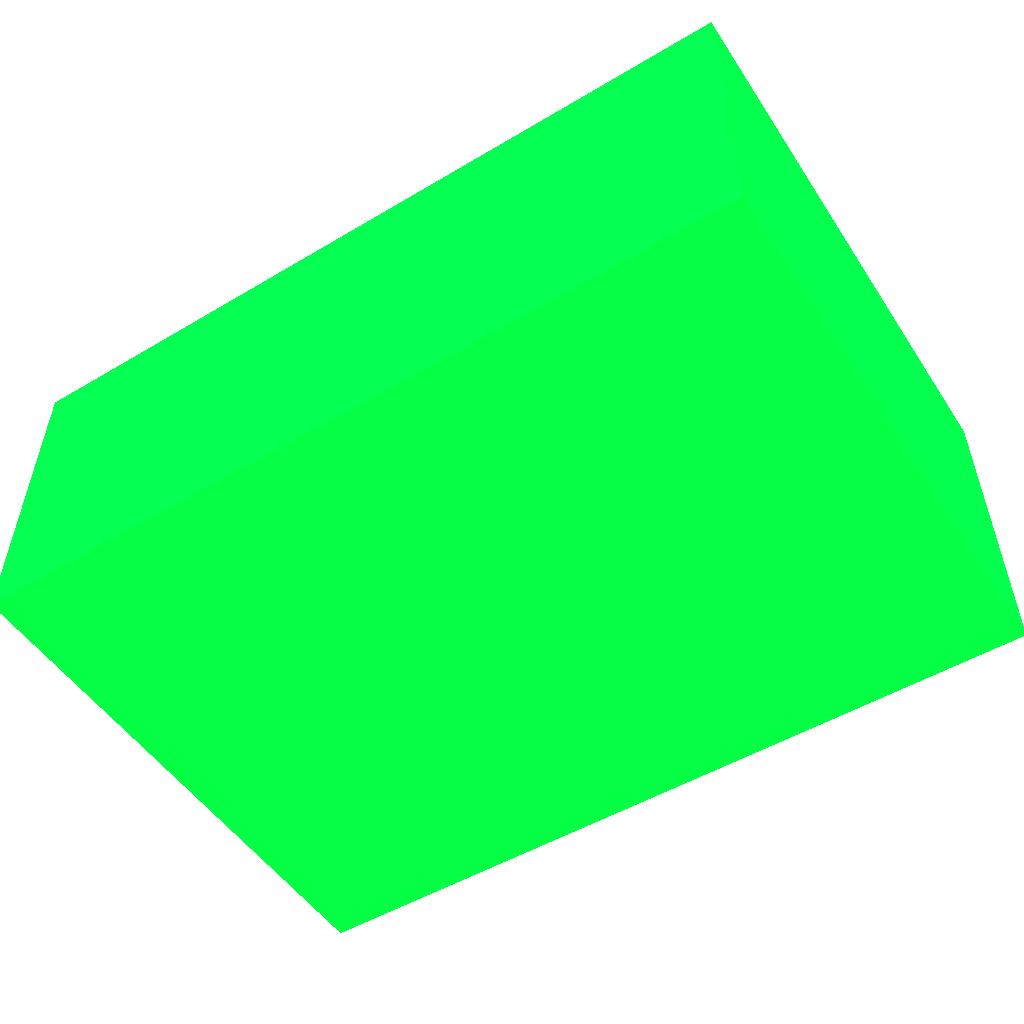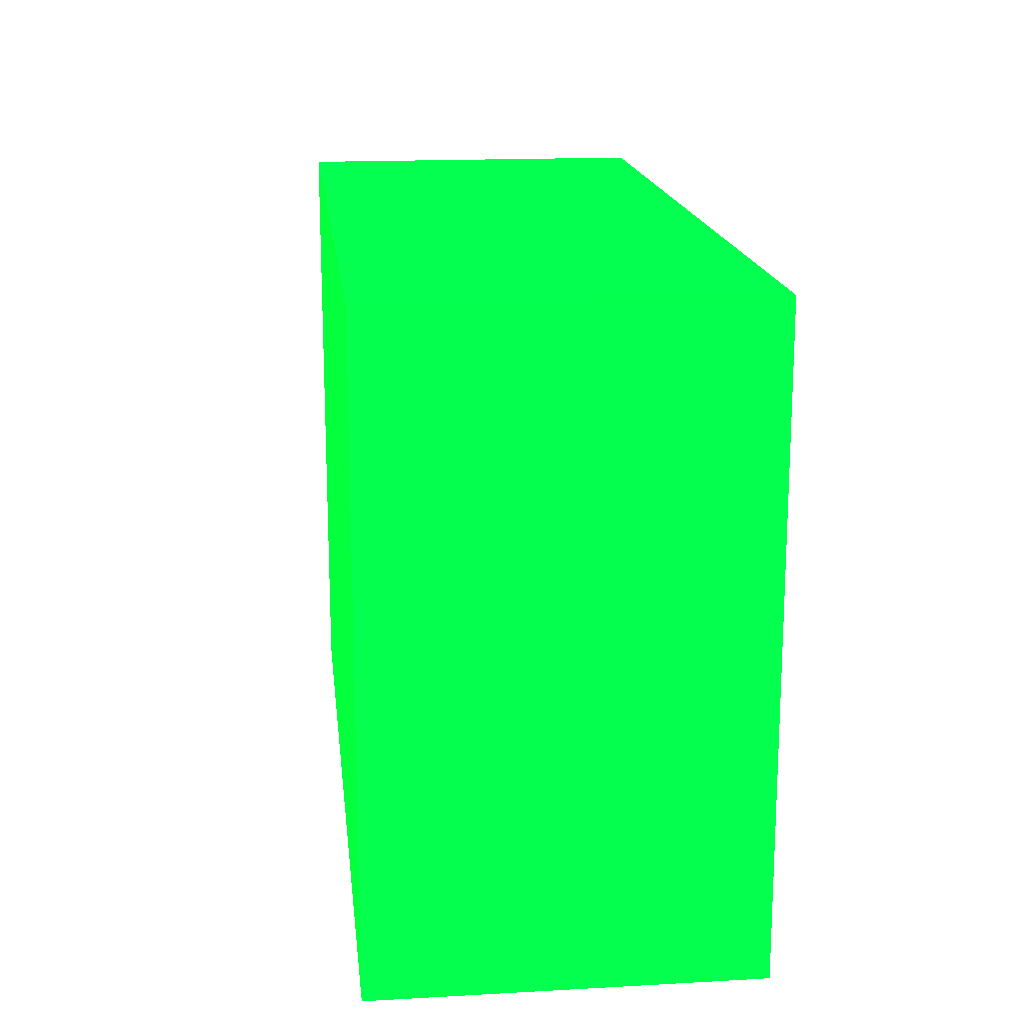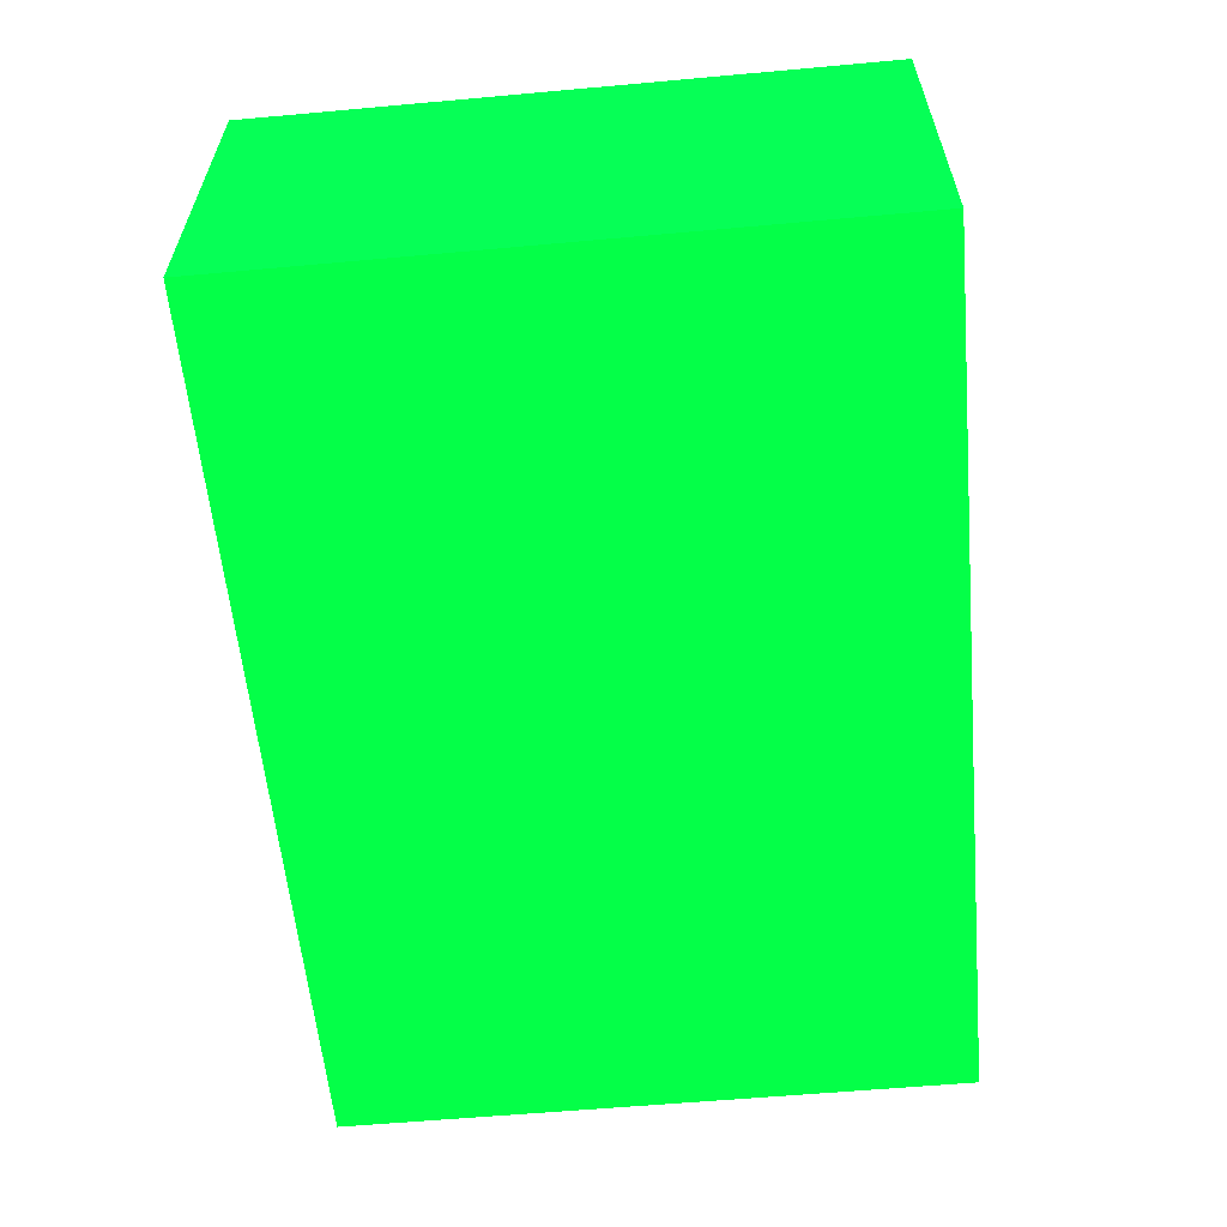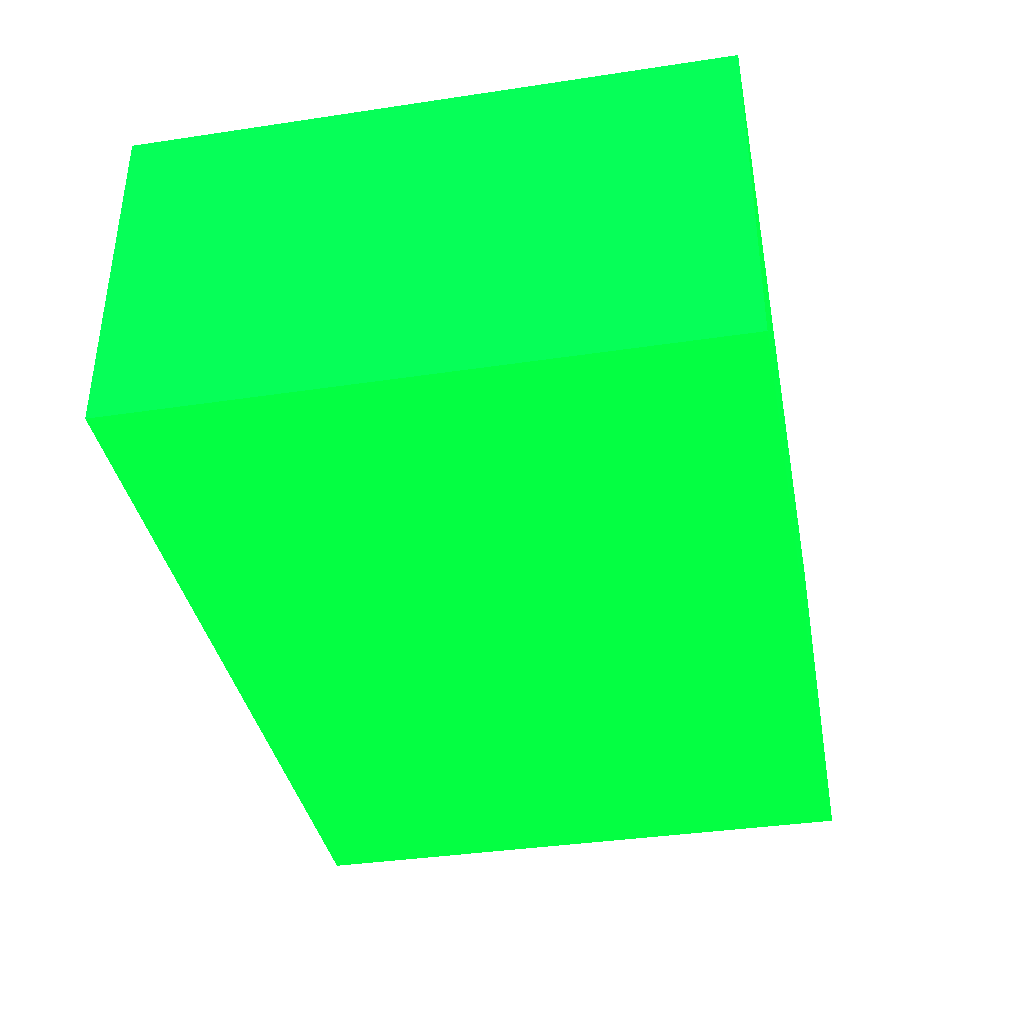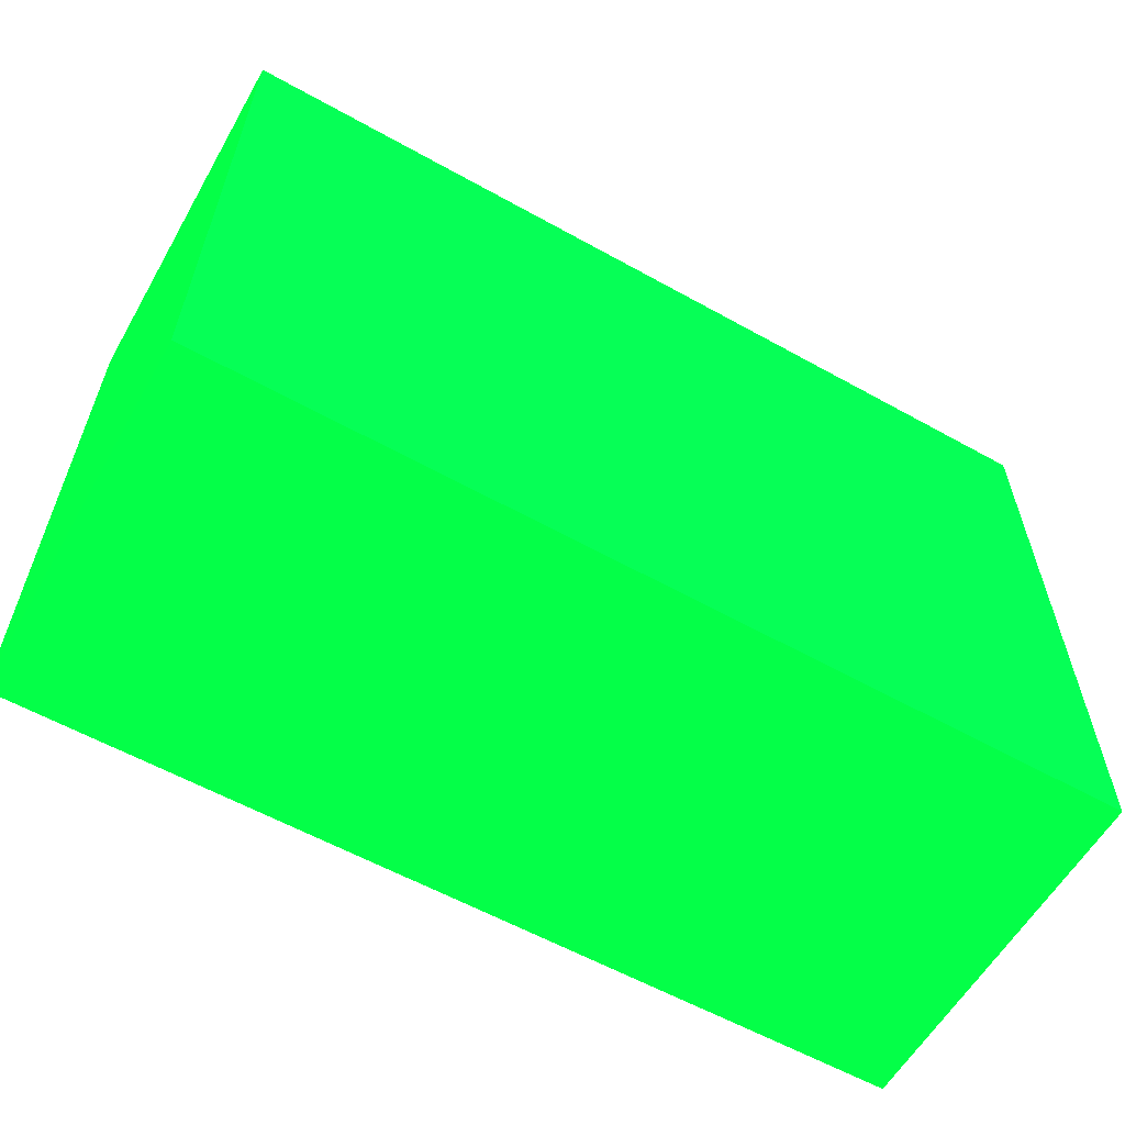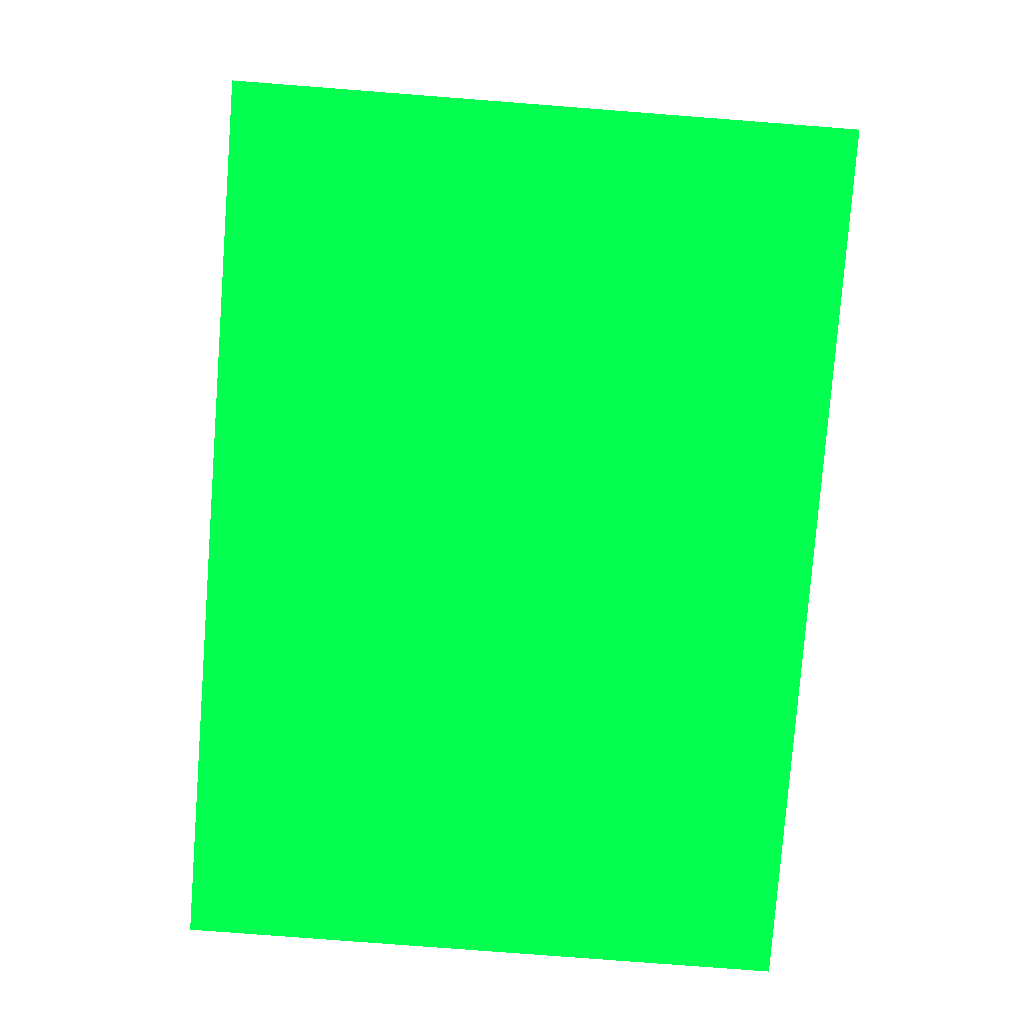
<metadata>
{"format":"obj","ext":"obj","renderer":"f3d","projection":"perspective","resolution":1024,"background":"white","views":[{"elev":-51.8,"azim":-147.3,"up":"+Z"},{"elev":16.7,"azim":83.6,"up":"+Y"},{"elev":-59.1,"azim":95.3,"up":"+Z"},{"elev":-37.5,"azim":100.9,"up":"+Z"},{"elev":-59.3,"azim":150.2,"up":"+Y"},{"elev":-79.3,"azim":-94.4,"up":"+Z"}]}
</metadata>
<code>
v 2.25 1.515 -1.45 0.01176 0.9882 0.1882
v 2.25 1.515 -1.629 0.01176 0.9882 0.1882
v 1.815 1.515 -1.45 0.01176 0.9882 0.1882
v 2.25 1.211 -1.45 0.01176 0.9882 0.1882
v 2.25 1.211 -1.629 0.01176 0.9882 0.1882
v 1.815 1.515 -1.629 0.01176 0.9882 0.1882
v 1.815 1.211 -1.45 0.01176 0.9882 0.1882
v 1.815 1.211 -1.629 0.01176 0.9882 0.1882
f 1 2 6
f 1 6 3
f 1 3 7
f 1 7 4
f 1 4 5
f 1 5 2
f 2 5 8
f 2 8 6
f 3 6 8
f 3 8 7
f 4 7 8
f 4 8 5

</code>
